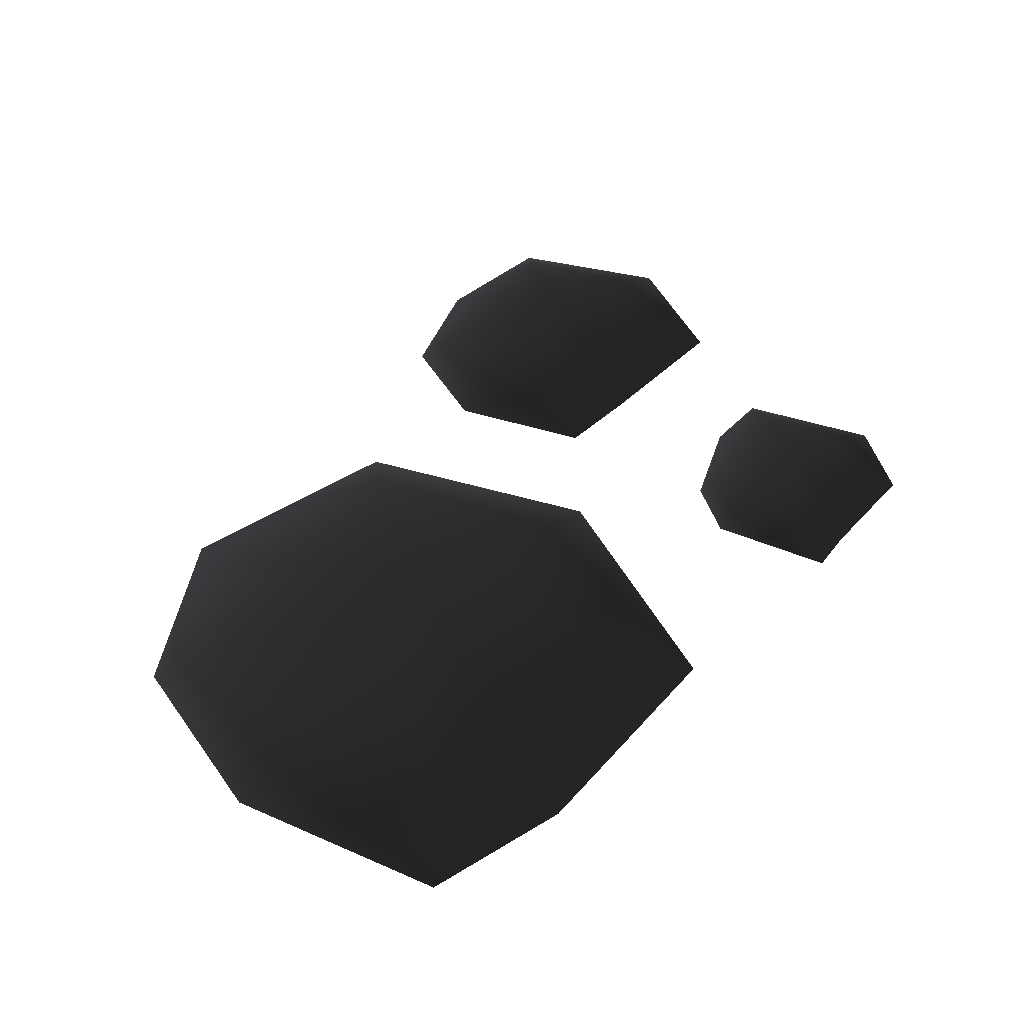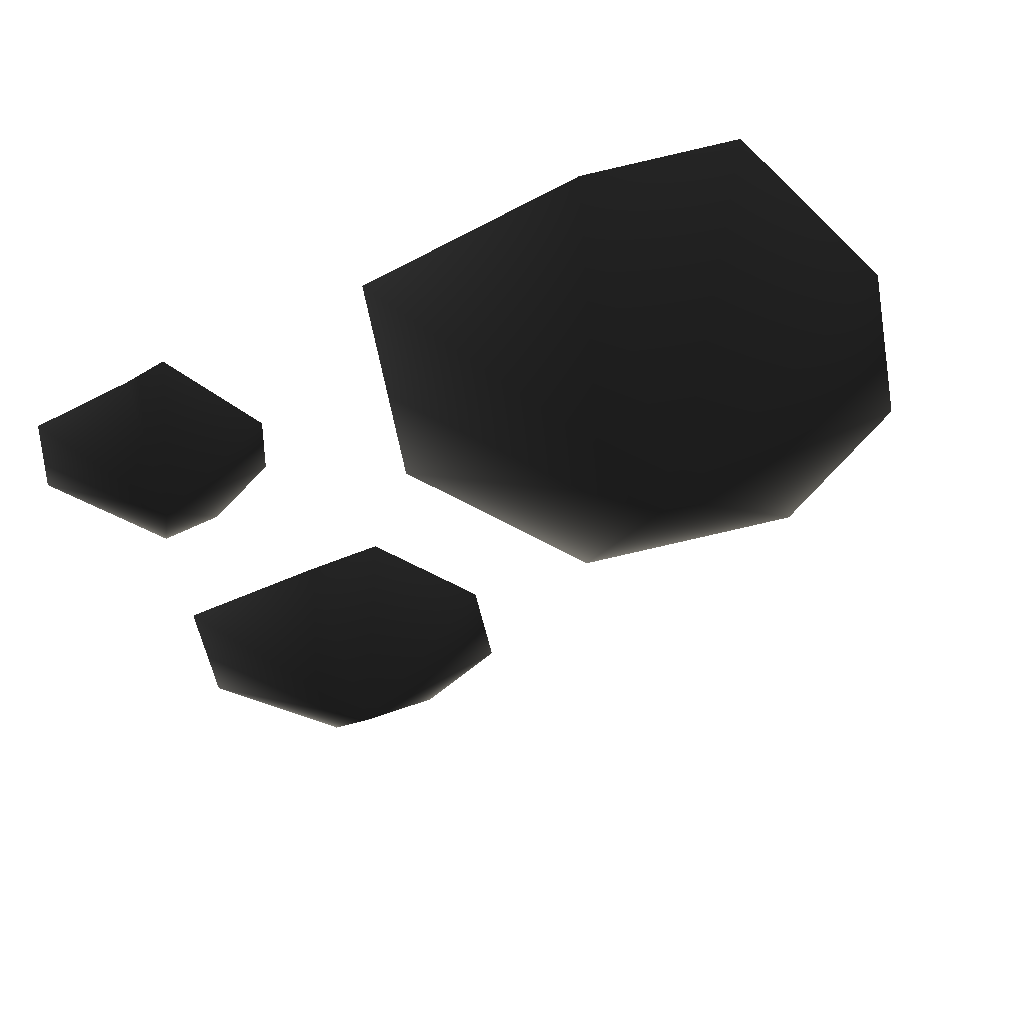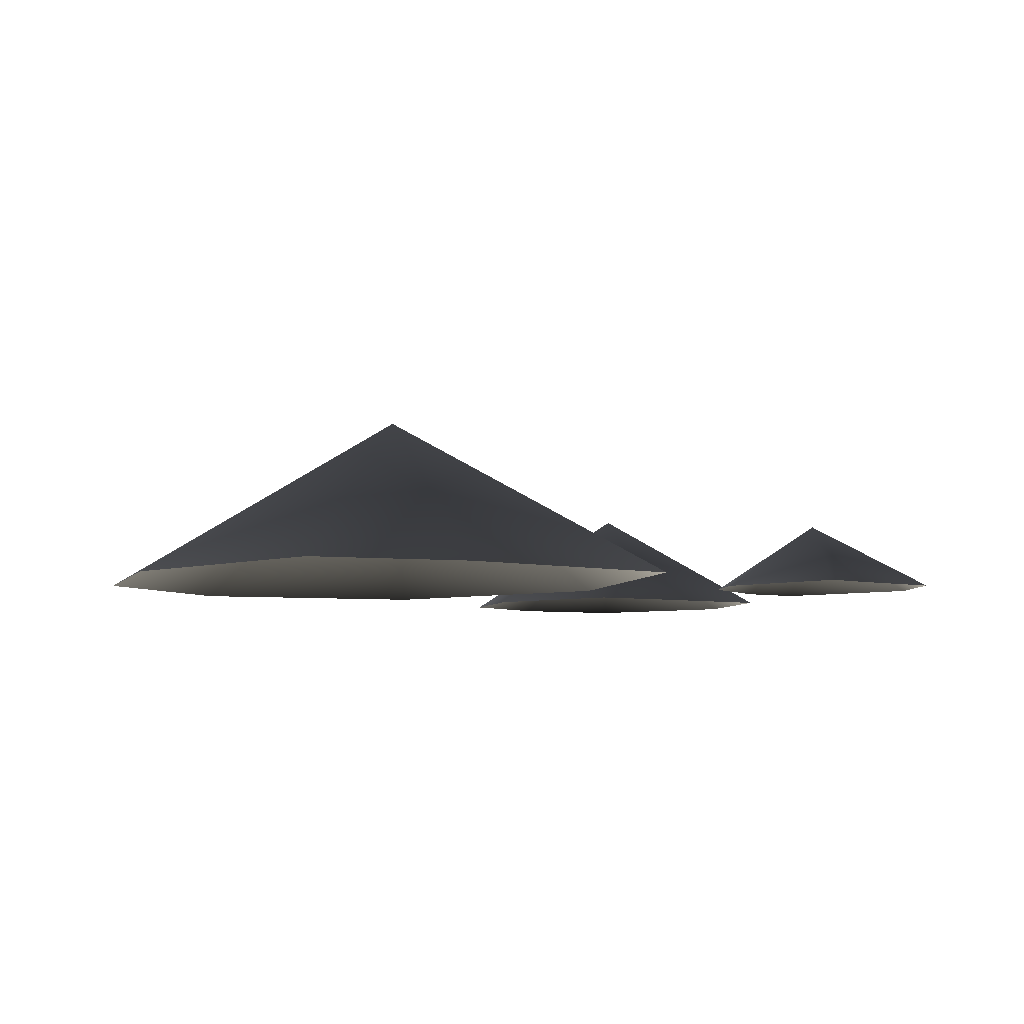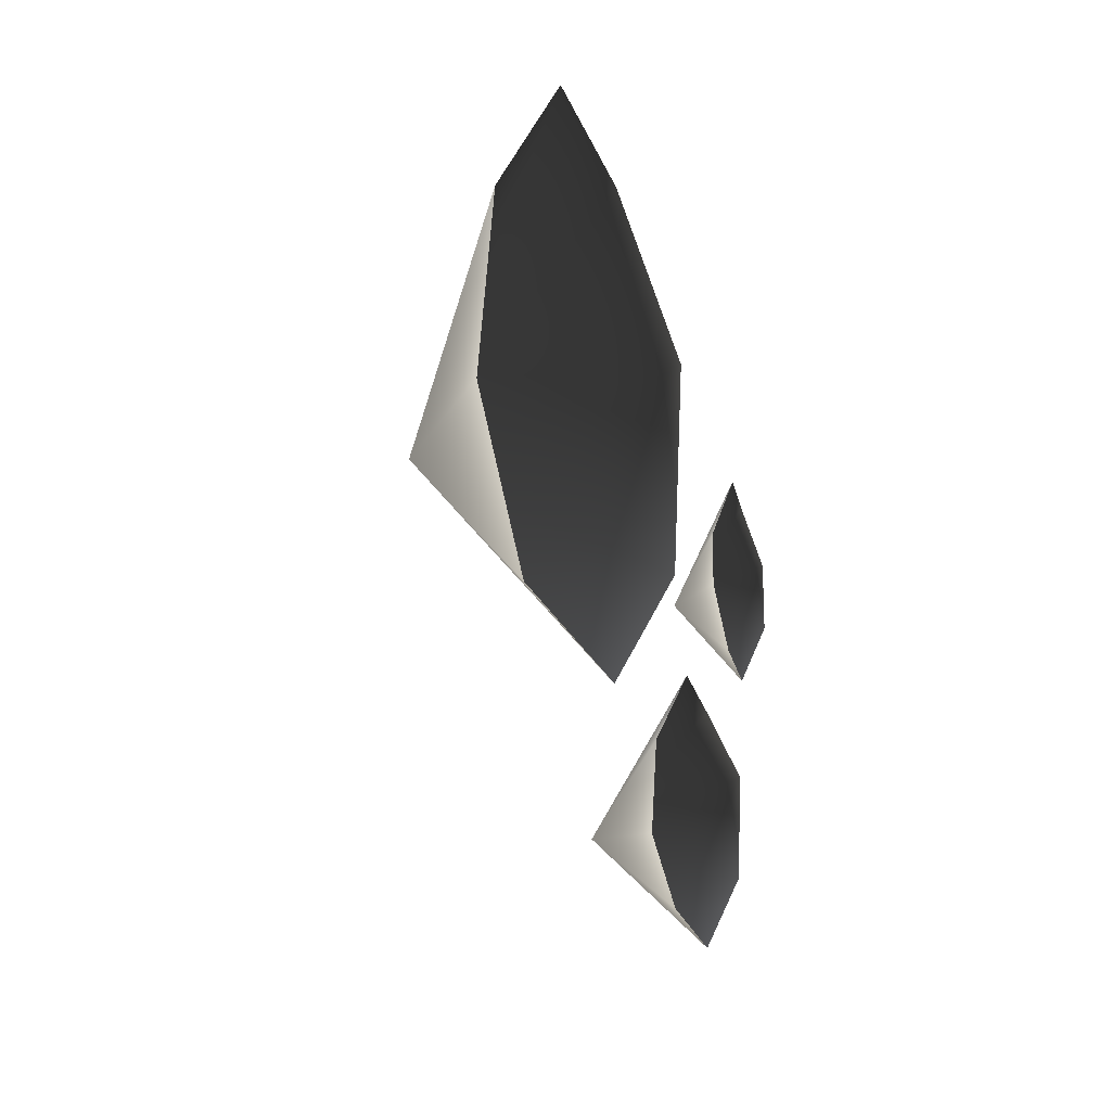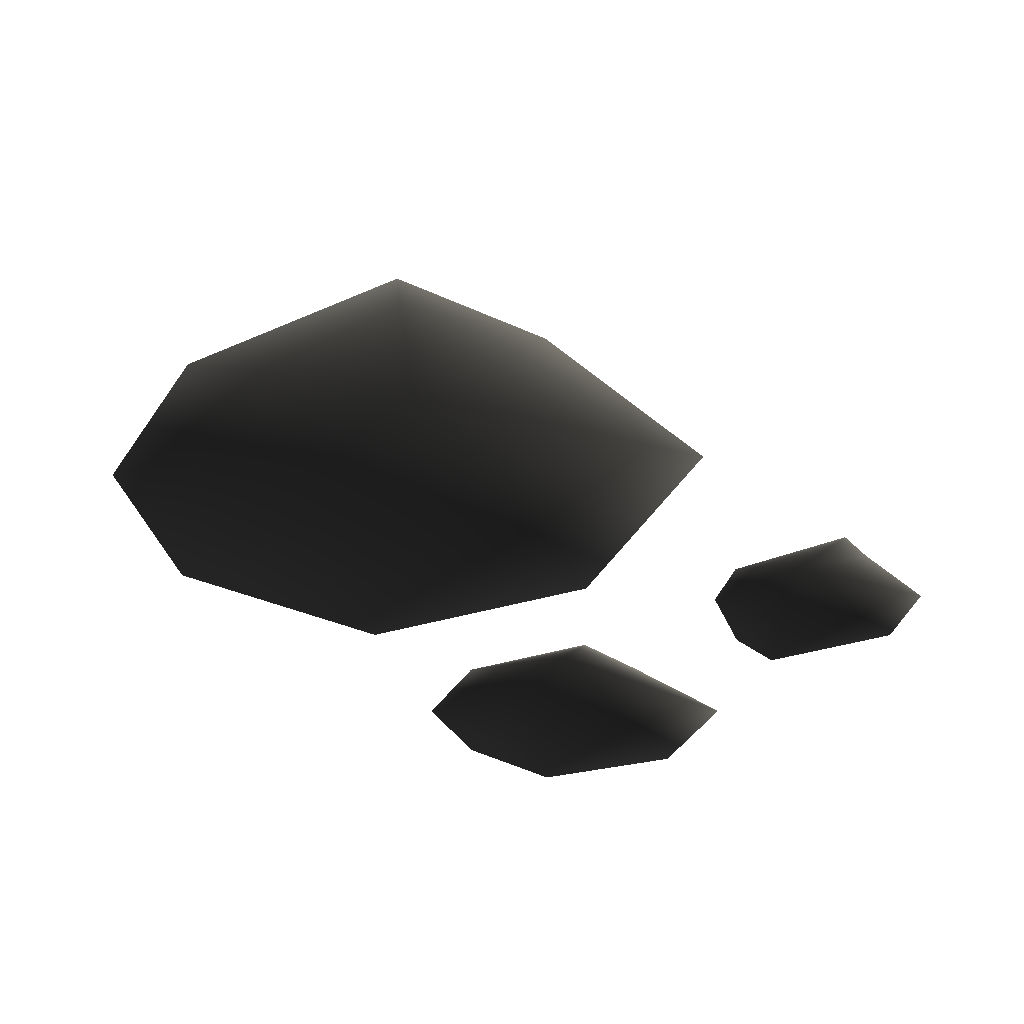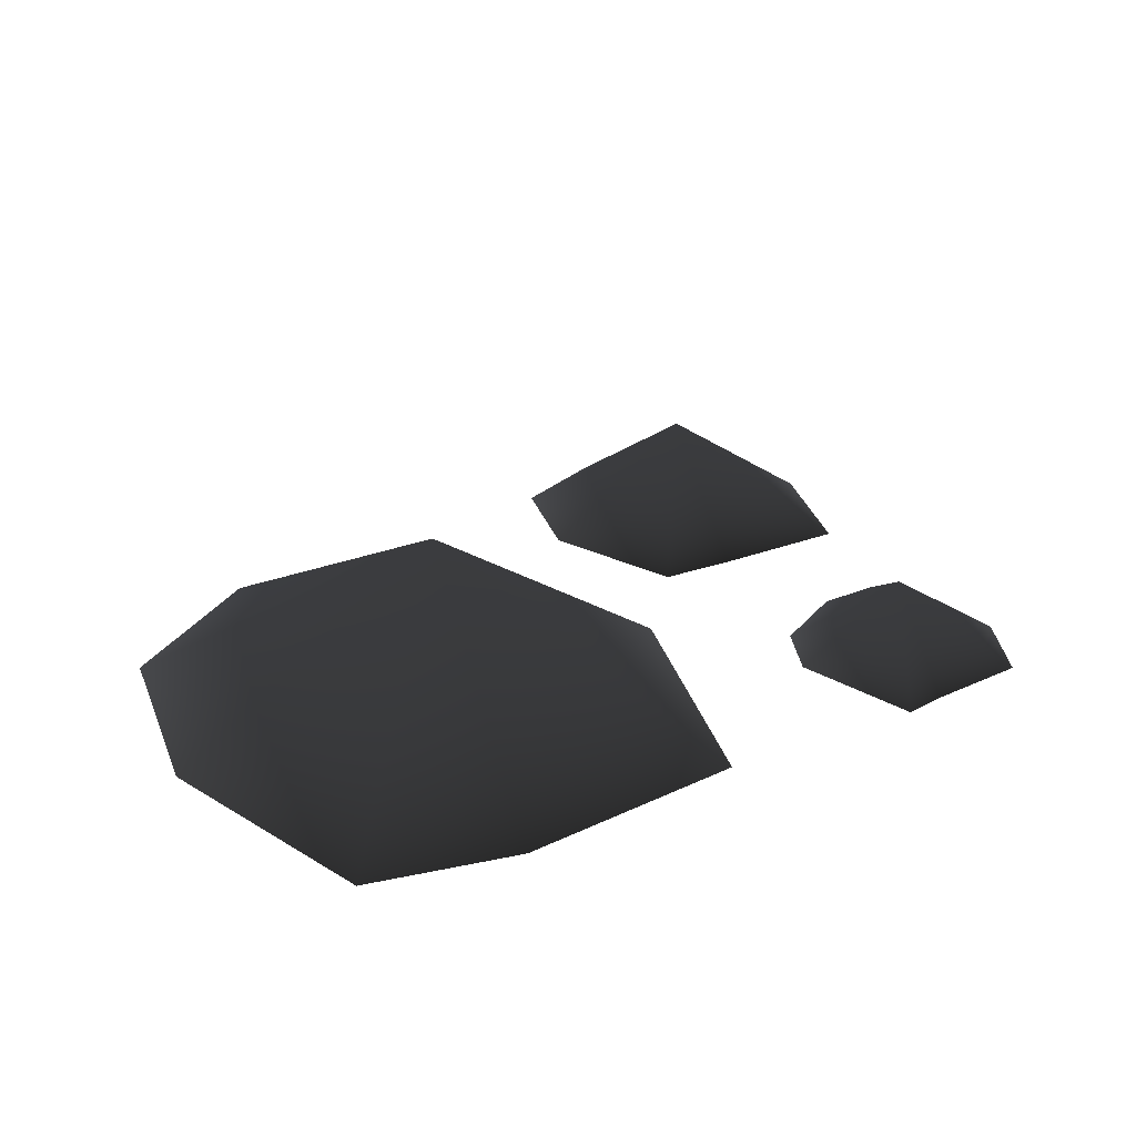
<metadata>
{"format":"obj","ext":"obj","renderer":"f3d","projection":"perspective","resolution":1024,"background":"white","views":[{"elev":67.9,"azim":-24.5,"up":"+Y"},{"elev":38.3,"azim":165.5,"up":"+Z"},{"elev":-7.2,"azim":-8.9,"up":"+Y"},{"elev":-19.2,"azim":-71.3,"up":"+Z"},{"elev":-45.0,"azim":-21.2,"up":"+Y"},{"elev":35.5,"azim":-9.1,"up":"+Y"}]}
</metadata>
<code>
o 2742
v -11 0 -9
v -17 0 -2
v 0 10 2
v 2 0 -10
v 13 0 -1
v 15 0 12
v 3 0 17
v -6 0 18
v -15 0 8
v 12 0 -19
v 8 0 -16
v 17 6 -14
v 18 0 -20
v 25 0 -15
v 26 0 -9
v 19 0 -7
v 15 0 -6
v 9 0 -11
v 24 0 -2
v 21 0 1
v 27 4 2
v 27 0 -3
v 33 0 2
v 33 0 6
v 28 0 8
v 26 0 9
v 21 0 4
f 1 2 3
f 1 3 4
f 4 3 5
f 5 3 6
f 6 3 7
f 7 3 8
f 8 3 9
f 9 3 2
f 10 11 12
f 10 12 13
f 13 12 14
f 14 12 15
f 15 12 16
f 16 12 17
f 17 12 18
f 18 12 11
f 19 20 21
f 19 21 22
f 22 21 23
f 23 21 24
f 24 21 25
f 25 21 26
f 26 21 27
f 27 21 20

</code>
